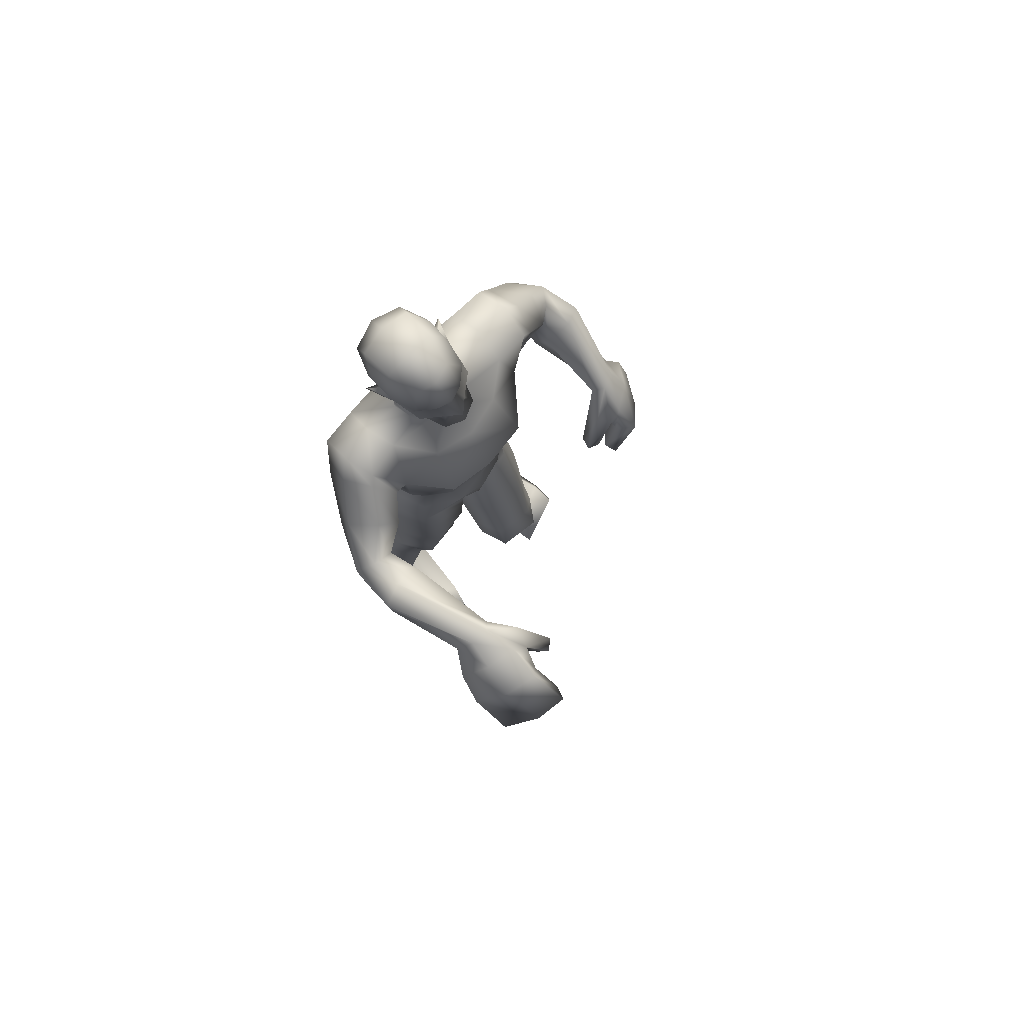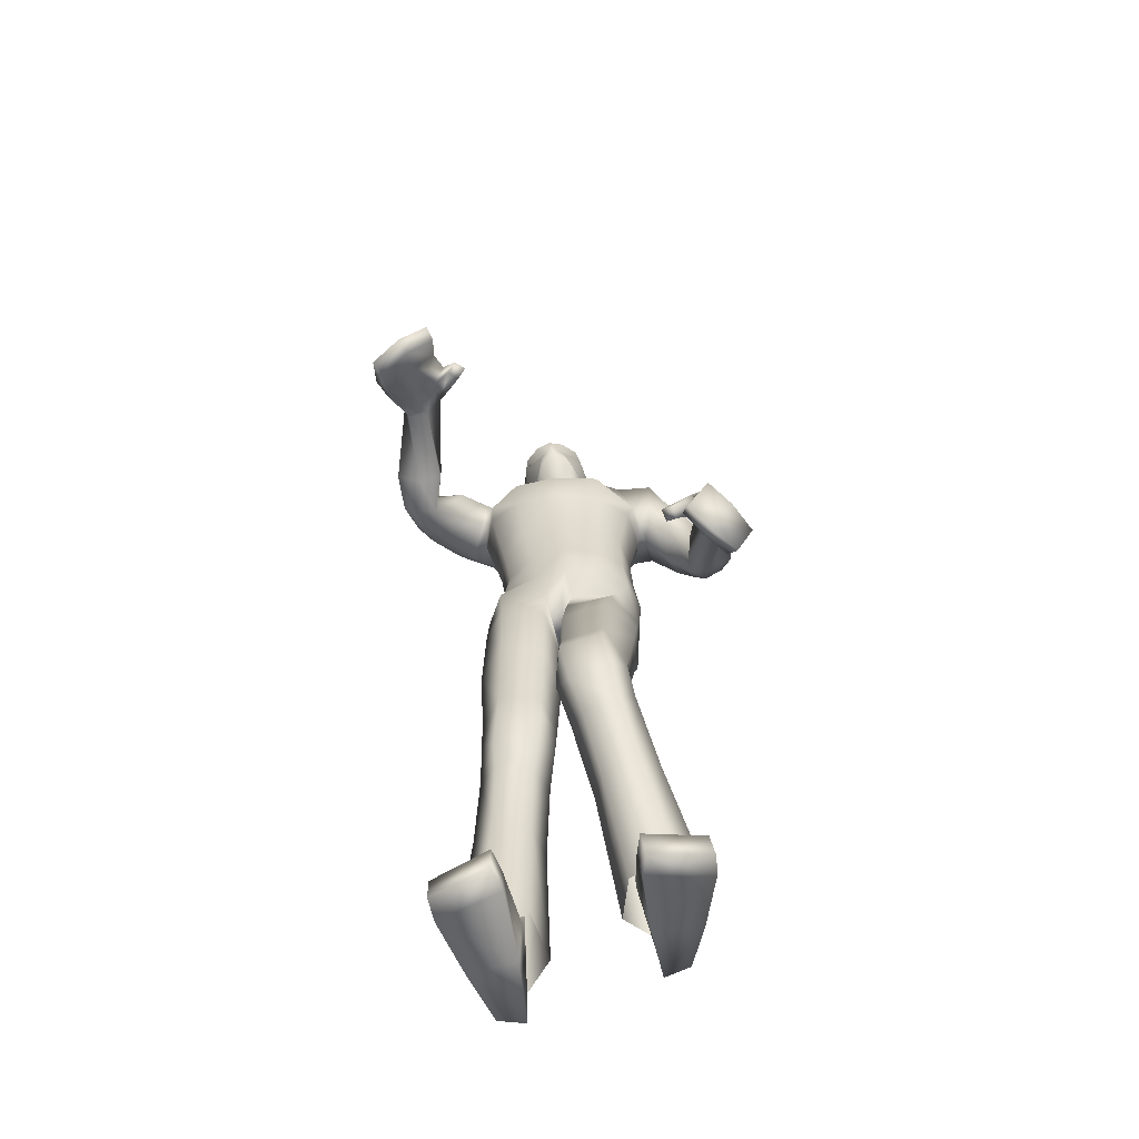
<metadata>
{"format":"obj","ext":"obj","renderer":"f3d","projection":"perspective","resolution":1024,"background":"white","views":[{"elev":78.0,"azim":-43.8,"up":"+Y"},{"elev":-62.5,"azim":7.9,"up":"+Y"}]}
</metadata>
<code>
o Zombie_Mesh.001
v 0.3538 1.213 0.1479
v 0.2978 1.212 0.1458
v 0.3508 1.189 0.09595
v 0.3695 1.199 0.1154
v 0.1907 1.598 -0.0858
v 0.1607 1.452 -0.02362
v 0.1554 1.463 0.05109
v 0.1948 1.586 0.03782
v 0.2002 1.614 -0.02461
v 0.1215 1.6 -0.08616
v 0.1296 1.615 -0.02709
v 0.1242 1.589 0.04003
v 0.1415 1.473 -0.09875
v 0.1149 1.112 -0.1184
v 0.1327 1.104 0.04088
v 0.1099 1.265 -0.04744
v 0.1221 1.274 0.06287
v 0.1433 1.405 0.06363
v 0.1245 1.378 -0.06834
v 0.1532 1.121 -0.02351
v 0.1374 1.265 0.002968
v 0.1565 1.39 -0.01002
v 0.04221 1.103 -0.1332
v 0.0671 1.08 0.09085
v 0.04929 1.272 -0.08194
v 0.06798 1.296 0.1093
v 0.07587 1.401 0.1188
v 0.0608 1.365 -0.1028
v 0.1068 1.186 -0.06874
v 0.1245 1.186 0.051
v 0.1419 1.183 -0.005502
v 0.0711 1.184 0.09227
v 0.04854 1.192 -0.0939
v 0.08192 1.451 0.1396
v 0.05165 1.633 0.01873
v 0.0278 1.613 0.03803
v 0.06808 1.445 -0.1116
v 0.0672 1.557 0.08229
v 0.06008 1.64 -0.02573
v 0.03525 1.631 -0.06763
v 0.06018 1.568 -0.0992
v 0.2706 1.177 0.1935
v 0.2257 1.097 0.2151
v 0.2337 1.09 0.1891
v 0.2562 1.082 0.1974
v 0.2501 1.089 0.2229
v 0.291 1.148 0.2158
v 0.2993 1.135 0.1735
v 0.3189 1.174 0.21
v 0.4001 1.147 0.1286
v 0.3716 1.133 0.1141
v 0.3689 1.165 0.1783
v 0.3737 1.093 0.2102
v 0.3292 1.117 0.2545
v 0.2998 1.107 0.2259
v 0.3368 1.089 0.1787
v 0.3767 1.079 0.1309
v 0.41 1.083 0.1477
v 0.04163 1.689 -0.03723
v 0.01878 1.685 -0.06292
v 0.01616 1.675 0.0819
v 0.03139 1.685 0.03843
v -0.003827 1.746 0.08228
v 0.03288 1.753 0.05248
v -0.01745 1.79 0.06179
v -0.006492 1.813 0.07501
v 0.02281 1.811 0.0501
v 0.03059 1.789 0.04145
v 0.04108 1.786 -0.007996
v 0.04204 1.761 -0.00265
v 0.04278 1.716 -0.005627
v 0.05385 1.729 -0.03332
v 0.06262 1.766 -0.05944
v 0.05622 1.793 -0.04876
v 0.03561 1.726 -0.02866
v 0.03498 1.76 -0.04682
v 0.03895 1.79 -0.03403
v 0.0203 1.668 0.0361
v 0.03878 1.692 -0.007794
v 0.03439 1.824 -0.01102
v 0.03768 1.818 -0.04832
v 0.03997 1.792 -0.06655
v 0.03973 1.716 -0.04645
v 0.04264 1.755 -0.06454
v 0.008798 1.872 -0.07861
v 0.004886 1.886 -0.01428
v -0.003874 1.861 0.03973
v 0.01766 1.809 -0.113
v 0.02097 1.748 -0.1003
v 0.0162 1.712 -0.07203
v 0.03733 0.9688 -0.1328
v 0.1332 1.001 -0.107
v 0.1456 1.062 -0.02877
v 0.1138 1.076 0.04111
v 0.01775 1.034 0.06814
v 0.03257 0.6424 0.02712
v -0.0124 0.6604 0.08951
v 0.009119 0.6962 0.1564
v 0.09148 0.7055 0.1658
v 0.1334 0.6764 0.1079
v 0.1083 0.6513 0.03919
v 0.04007 0.7845 -0.03919
v -0.01792 0.8001 0.04356
v 0.004763 0.8427 0.1274
v 0.08931 0.86 0.1356
v 0.1427 0.8389 0.06258
v 0.1223 0.8037 -0.02576
v 0.04189 0.9354 -0.1061
v -0.0196 0.9005 0.006898
v 0.00735 0.967 0.08443
v 0.0974 1 0.07751
v 0.1436 0.9937 -0.001593
v 0.1309 0.9676 -0.08403
v 0.04927 0.566 0.01663
v 0.1139 0.5764 0.03456
v 0.1412 0.5497 0.09728
v 0.1117 0.4957 0.1348
v 0.04233 0.4828 0.1174
v 0.01279 0.5276 0.064
v 0.1075 0.6019 0.05547
v 0.03564 0.5931 0.04077
v 0.1309 0.6142 0.1314
v 0.09118 0.6473 0.188
v 0.006195 0.6363 0.1771
v -0.009482 0.5962 0.1109
v 0.02244 0.5464 0.1559
v 0.1043 0.5612 0.1707
v 0.08775 0.4487 -0.07984
v 0.04561 0.4064 -0.02662
v 0.06782 0.3622 0.05196
v 0.1361 0.3683 0.07498
v 0.176 0.4163 0.0225
v 0.1532 0.454 -0.0554
v 0.1851 0.1646 -0.004143
v 0.1021 0.1558 -0.03293
v 0.07818 0.1754 -0.1336
v 0.1107 0.1899 -0.05108
v 0.192 0.09603 -0.1933
v 0.1346 0.01475 0.06731
v 0.1406 0.09373 -0.2089
v 0.1908 0.155 -0.1814
v 0.2473 0.08697 0.04141
v 0.1275 0.06343 0.08214
v 0.1318 0.1521 -0.2007
v 0.1337 0.05153 -0.07685
v 0.2031 0.1533 -0.05719
v 0.1385 0.05171 0.1309
v 0.2522 0.07796 0.09199
v 0.1467 0.003859 0.1178
v 0.2608 0.03535 0.08008
v 0.2272 0.07158 -0.08632
v 0.1137 0.1415 -0.04619
v 0.2577 0.04825 0.02887
v 0.3236 0.9942 0.207
v 0.2804 1.024 0.2504
v 0.2691 1.042 0.2281
v 0.3071 1.015 0.1851
v 0.3511 1.012 0.1355
v 0.372 0.9906 0.152
v 0.2191 1.541 -0.09245
v 0.1768 1.448 -0.02872
v 0.1914 1.465 0.02908
v 0.2213 1.529 0.02842
v 0.235 1.556 -0.023
v 0.1819 1.476 -0.09881
v 0.2667 1.34 -0.06582
v 0.2737 1.368 -0.02394
v 0.316 1.389 -0.02011
v 0.3404 1.388 -0.05697
v 0.315 1.194 0.1137
v 0.3193 1.22 0.162
v 0.3346 1.138 0.1491
v 0.2388 1.414 -0.1057
v 0.2748 1.453 -0.09894
v 0.2149 1.398 -0.04927
v 0.2315 1.416 0.01232
v 0.2888 1.48 -0.03791
v 0.2683 1.459 0.01791
v 0.2684 1.282 -0.001903
v 0.3315 1.354 0.0319
v 0.3069 1.262 -0.03135
v 0.2766 1.33 0.02549
v 0.3609 1.289 -0.02158
v 0.3726 1.332 0.01313
v 0.3379 1.34 -0.0735
v 0.3062 1.4 -0.09381
v 0.2724 1.375 -0.0996
v 0.2996 1.32 -0.0799
v 0.1681 0.2186 -0.1248
v 0.1676 0.1953 -0.05057
v 0.1287 0.2184 -0.1356
v 0.1349 0.2016 -0.2079
v 0.2391 0.1916 -0.07092
v 0.2153 0.2103 -0.1775
v -0.2878 1.46 0.395
v -0.2366 1.443 0.3798
v -0.3059 1.416 0.3633
v -0.3153 1.438 0.3792
v -0.2282 1.574 -0.07728
v -0.1843 1.466 0.0332
v -0.1673 1.498 0.07706
v -0.2136 1.593 0.0391
v -0.2285 1.606 -0.02369
v -0.1569 1.578 -0.08624
v -0.1596 1.605 -0.03174
v -0.1431 1.596 0.0244
v -0.1809 1.451 -0.05406
v -0.1351 1.125 -0.09729
v -0.1281 1.104 0.0618
v -0.1227 1.254 -0.04265
v -0.1341 1.26 0.06789
v -0.165 1.419 0.08403
v -0.1585 1.375 -0.04389
v -0.013 1.101 -0.1202
v 0.007359 1.075 0.1084
v -0.009284 1.278 -0.07857
v -0.009648 1.301 0.1226
v -0.01332 1.406 0.1374
v -0.01795 1.363 -0.1048
v -0.1554 1.133 0.002078
v -0.1482 1.253 0.01157
v -0.1839 1.397 0.02404
v -0.07088 1.111 -0.1226
v -0.05412 1.084 0.1002
v -0.0655 1.266 -0.0801
v -0.08559 1.287 0.1118
v -0.0997 1.406 0.1246
v -0.09713 1.361 -0.09182
v -0.1118 1.193 -0.0533
v -0.1205 1.176 0.05755
v 0.001627 1.182 0.1073
v -0.002831 1.2 -0.08919
v -0.1389 1.186 0.0108
v -0.0674 1.176 0.09475
v -0.05711 1.195 -0.08628
v -0.1009 1.458 0.1436
v -0.01238 1.454 0.1534
v -0.08112 1.62 0.01988
v -0.01167 1.604 0.04755
v -0.05289 1.608 0.03918
v -0.1049 1.437 -0.09872
v -0.01747 1.435 -0.1119
v -0.08788 1.558 0.08634
v -0.01115 1.554 0.1021
v -0.09199 1.622 -0.02488
v -0.06607 1.619 -0.06698
v -0.01389 1.555 -0.1054
v -0.01528 1.624 -0.0775
v -0.09033 1.563 -0.09649
v -0.1973 1.424 0.4304
v -0.1587 1.354 0.4842
v -0.1757 1.338 0.4686
v -0.1951 1.343 0.4843
v -0.1799 1.359 0.4997
v -0.212 1.415 0.4691
v -0.2359 1.387 0.4438
v -0.2368 1.443 0.4559
v -0.3436 1.405 0.4226
v -0.3237 1.379 0.4119
v -0.296 1.436 0.4478
v -0.3029 1.403 0.5093
v -0.2428 1.43 0.5231
v -0.2259 1.393 0.5095
v -0.2786 1.365 0.4921
v -0.3307 1.341 0.4644
v -0.3559 1.367 0.4739
v -0.0858 1.674 -0.03652
v -0.06305 1.676 -0.06247
v -0.02214 1.68 -0.07273
v -0.05636 1.666 0.0823
v -0.01982 1.669 0.0985
v -0.07411 1.673 0.03902
v -0.0538 1.74 0.08256
v -0.02829 1.739 0.09204
v -0.09144 1.738 0.05318
v -0.02927 1.748 0.1052
v -0.05111 1.786 0.06198
v -0.03705 1.812 0.08414
v -0.06706 1.805 0.07535
v -0.09547 1.797 0.05076
v -0.09792 1.774 0.04217
v -0.1079 1.768 -0.007165
v -0.1028 1.743 -0.001842
v -0.09304 1.7 -0.004869
v -0.1071 1.71 -0.03242
v -0.1246 1.743 -0.0584
v -0.1246 1.771 -0.04775
v -0.08851 1.711 -0.02797
v -0.09625 1.744 -0.04608
v -0.1072 1.773 -0.03321
v -0.05922 1.658 0.03654
v -0.08338 1.677 -0.007112
v -0.01898 1.66 0.05145
v -0.1103 1.806 -0.01021
v -0.1127 1.8 -0.04749
v -0.1088 1.774 -0.06571
v -0.09056 1.701 -0.04572
v -0.1028 1.738 -0.06373
v -0.09761 1.859 -0.07802
v -0.04573 1.876 -0.086
v -0.09641 1.874 -0.01371
v -0.04741 1.894 -0.01199
v -0.08144 1.852 0.04016
v -0.04386 1.867 0.05433
v -0.03779 1.808 -0.1299
v -0.0917 1.796 -0.1124
v -0.0804 1.736 -0.09974
v -0.02942 1.739 -0.1178
v -0.02537 1.707 -0.07799
v -0.06699 1.702 -0.07156
v -0.07207 1.01 -0.1238
v -0.1631 1.041 -0.08547
v -0.1699 1.072 0.007127
v -0.1355 1.063 0.07775
v -0.03907 1.016 0.08986
v -0.01684 0.9418 -0.007714
v -0.07078 0.6576 -0.08976
v -0.0264 0.6506 -0.02487
v -0.04823 0.6608 0.05015
v -0.1305 0.6675 0.06191
v -0.1721 0.6625 -0.002855
v -0.1465 0.6634 -0.07581
v -0.0743 0.8142 -0.1
v -0.01726 0.7973 -0.01687
v -0.04032 0.8071 0.07654
v -0.1246 0.8224 0.0899
v -0.1773 0.8305 0.01387
v -0.1563 0.8293 -0.08106
v -0.01869 1.015 -0.1016
v 0.000561 0.9959 0.09872
v -0.07464 0.9752 -0.1075
v -0.01451 0.9032 -0.01138
v -0.03855 0.9412 0.08382
v -0.1284 0.9754 0.08765
v -0.174 0.9981 0.01029
v -0.161 1.003 -0.07561
v -0.08673 0.532 -0.1199
v -0.1523 0.5376 -0.103
v -0.1751 0.5194 -0.03241
v -0.1372 0.4815 0.02031
v -0.06648 0.4751 0.004944
v -0.04466 0.5079 -0.06314
v -0.1487 0.6043 -0.0849
v -0.07668 0.5995 -0.1009
v -0.1718 0.5964 -0.005423
v -0.1318 0.6138 0.06129
v -0.04656 0.6063 0.0489
v -0.03098 0.5848 -0.02826
v -0.05718 0.5394 0.02275
v -0.1402 0.5473 0.03644
v -0.1048 0.3842 -0.175
v -0.05725 0.364 -0.114
v -0.07317 0.3392 -0.02596
v -0.1418 0.341 -0.003131
v -0.188 0.3672 -0.065
v -0.1706 0.3861 -0.1507
v -0.1592 0.1188 -0.02485
v -0.07563 0.1151 -0.05302
v -0.05412 0.1108 -0.156
v -0.08946 0.1415 -0.07888
v -0.1525 0.002958 -0.1899
v -0.09848 -0.000252 0.08328
v -0.1011 0.005068 -0.2047
v -0.1617 0.06239 -0.1932
v -0.2197 0.04189 0.03718
v -0.1007 0.05103 0.08547
v -0.1027 0.06353 -0.2125
v -0.0938 -0.000376 -0.06548
v -0.1795 0.08942 -0.07366
v -0.1129 0.04982 0.1353
v -0.2265 0.04482 0.08826
v -0.1121 -0.000463 0.1346
v -0.227 -0.000231 0.08732
v -0.1885 -0.000351 -0.08187
v -0.08997 0.09635 -0.0589
v -0.2225 8.3e-05 0.03461
v -0.285 1.321 0.5816
v -0.2253 1.353 0.5898
v -0.2154 1.344 0.561
v -0.2698 1.313 0.5517
v -0.3244 1.293 0.5193
v -0.3452 1.299 0.5458
v -0.03488 1.794 0.08331
v -0.2614 1.505 -0.04055
v -0.1965 1.471 0.05157
v -0.1945 1.521 0.08194
v -0.2276 1.571 0.0492
v -0.2568 1.563 0.000704
v -0.2225 1.45 -0.02131
v -0.2832 1.39 0.1377
v -0.2786 1.44 0.147
v -0.319 1.465 0.1456
v -0.3537 1.443 0.1291
v -0.2659 1.419 0.3663
v -0.25 1.463 0.3942
v -0.2774 1.39 0.4294
v -0.2756 1.409 0.05127
v -0.3105 1.447 0.03775
v -0.2335 1.432 0.09237
v -0.2308 1.491 0.1232
v -0.3061 1.51 0.06146
v -0.2671 1.531 0.1066
v -0.2601 1.395 0.2213
v -0.3148 1.479 0.209
v -0.3046 1.368 0.2264
v -0.2631 1.448 0.2073
v -0.3545 1.402 0.2284
v -0.3577 1.458 0.2237
v -0.353 1.398 0.1518
v -0.3342 1.419 0.08765
v -0.3022 1.392 0.09235
v -0.3174 1.372 0.1516
v -0.1496 0.1412 -0.1559
v -0.1463 0.1385 -0.0782
v -0.1105 0.144 -0.1675
v -0.1135 0.108 -0.2327
v -0.2161 0.1192 -0.0946
v -0.1946 0.1125 -0.2031
f 14 29 31 20
f 29 16 21 31
f 17 30 31 21
f 30 15 20 31
f 26 32 30 17
f 32 24 15 30
f 217 231 32 26
f 231 215 24 32
f 29 14 23 33
f 33 25 16 29
f 214 232 33 23
f 232 216 25 33
f 218 27 34 237
f 28 219 242 37
f 19 28 37 13
f 12 35 36 38
f 38 36 239 244
f 35 12 11 39
f 44 45 46 43
f 3 4 50 51
f 47 48 56 55
f 52 49 54 53
f 55 56 157 156
f 49 47 55 54
f 39 59 79 35
f 248 269 60 40
f 40 60 59 39
f 87 86 302 304
f 82 84 89 88
f 308 89 90 309
f 305 88 89 308
f 269 309 90 60
f 103 102 96 97
f 104 103 97 98
f 106 105 99 100
f 107 106 100 101
f 108 113 107 102
f 109 108 102 103
f 91 92 113 108
f 110 109 103 104
f 93 94 111 112
f 112 111 105 106
f 92 93 112 113
f 113 112 106 107
f 316 91 108 109
f 120 115 114 121
f 100 122 120 101
f 122 116 115 120
f 99 123 122 100
f 127 117 116 122
f 123 124 126 127
f 122 123 127
f 118 119 129 130
f 116 117 131 132
f 115 116 132 133
f 129 128 192 136
f 50 58 57 51
f 63 64 68 65
f 61 271 293 78
f 41 247 248 40
f 67 66 65 68
f 81 82 88 85
f 300 85 88 305
f 86 85 300 302
f 66 87 304 278
f 83 90 89 84
f 59 60 90 83
f 76 75 83 84
f 77 76 84 82
f 59 83 75 79
f 62 71 70 64
f 80 81 85 86
f 21 22 18 17
f 16 19 22 21
f 26 27 218 217
f 17 18 27 26
f 25 28 19 16
f 216 219 28 25
f 24 95 94 15
f 15 94 93 20
f 20 93 92 14
f 14 92 91 23
f 143 139 149 147
f 153 142 148 150
f 69 77 81 80
f 81 77 82
f 152 146 190 137
f 144 152 137 191
f 2 48 45 44
f 155 156 157 154
f 54 55 156 155
f 57 58 159 158
f 53 54 155 154
f 73 70 71 72
f 70 73 74 69
f 383 65 66 278
f 63 276 274
f 65 383 276 63
f 36 35 79 78
f 239 36 78 293
f 61 78 62
f 274 271 61 63
f 64 70 69 68
f 62 64 63 61
f 67 80 86 87
f 66 67 87
f 69 80 67 68
f 74 77 69
f 75 72 71
f 77 74 73 76
f 76 73 72 75
f 105 104 98 99
f 102 107 101 96
f 94 95 110 111
f 111 110 104 105
f 98 124 123 99
f 126 118 117 127
f 97 125 124 98
f 125 119 118 126
f 124 125 126
f 117 118 130 131
f 142 143 147 148
f 148 147 149 150
f 133 132 193 194
f 128 133 194 192
f 130 129 136 135
f 131 130 135 134
f 95 316 109 110
f 215 330 95 24
f 101 120 121 96
f 96 121 125 97
f 121 114 119 125
f 119 114 128 129
f 114 115 133 128
f 132 131 134 193
f 23 91 329 214
f 144 141 138 140
f 141 144 191 189
f 43 46 47 42
f 48 47 46 45
f 56 57 158 157
f 154 157 158 159
f 58 53 154 159
f 8 9 11 12
f 52 53 58 50
f 27 18 7 34
f 22 19 13 6
f 18 22 6 7
f 13 10 5
f 7 12 38 34
f 34 38 244 237
f 4 1 52 50
f 42 2 44 43
f 7 8 12
f 71 79 75
f 62 78 79 71
f 39 11 10 40
f 242 247 41 37
f 37 41 10 13
f 10 41 40
f 9 5 10 11
f 13 5 160 165
f 7 6 161 162
f 5 9 164 160
f 8 7 162 163
f 9 8 163 164
f 6 13 165 161
f 176 175 166 167
f 188 185 183 181
f 177 178 168 169
f 178 176 167 168
f 48 172 56
f 57 56 172 51
f 47 49 171 42
f 42 171 2
f 1 171 49 52
f 48 2 170 172
f 179 181 3 170
f 182 179 170 2
f 183 184 1 4
f 184 180 171 1
f 180 182 2 171
f 181 183 4 3
f 51 172 170 3
f 165 160 174 173
f 161 165 173 175
f 162 161 175 176
f 160 164 177 174
f 164 163 178 177
f 163 162 176 178
f 185 169 184 183
f 167 166 179 182
f 169 168 180 184
f 168 167 182 180
f 185 188 187 186
f 173 174 186 187
f 166 188 181 179
f 174 177 169 186
f 175 173 187 166
f 185 186 169
f 187 188 166
f 146 151 138 141
f 144 140 145 152
f 146 141 189 190
f 153 151 146 142
f 142 146 152 143
f 145 139 143 152
f 149 139 153 150
f 145 151 153 139
f 151 145 140 138
f 316 329 91
f 95 330 316
f 208 220 233 229
f 229 233 221 210
f 211 221 233 230
f 230 233 220 209
f 226 211 230 234
f 234 230 209 224
f 217 226 234 231
f 231 234 224 215
f 229 235 223 208
f 235 229 210 225
f 214 223 235 232
f 232 235 225 216
f 218 237 236 227
f 228 241 242 219
f 213 207 241 228
f 206 243 240 238
f 243 244 239 240
f 238 245 205 206
f 252 251 254 253
f 197 259 258 198
f 255 263 264 256
f 260 261 262 257
f 263 379 380 264
f 257 262 263 255
f 245 238 292 267
f 248 246 268 269
f 246 245 267 268
f 303 304 302 301
f 296 306 307 298
f 308 309 310 307
f 305 308 307 306
f 269 268 310 309
f 324 318 317 323
f 325 319 318 324
f 327 321 320 326
f 328 322 321 327
f 331 323 328 336
f 332 324 323 331
f 311 331 336 312
f 333 325 324 332
f 313 335 334 314
f 335 327 326 334
f 312 336 335 313
f 336 328 327 335
f 316 332 331 311
f 343 344 337 338
f 321 322 343 345
f 345 343 338 339
f 320 321 345 346
f 350 345 339 340
f 346 350 349 347
f 345 350 346
f 341 353 352 342
f 339 355 354 340
f 338 356 355 339
f 352 359 416 351
f 258 259 265 266
f 273 277 281 275
f 270 291 293 271
f 249 246 248 247
f 280 281 277 279
f 295 299 306 296
f 300 305 306 299
f 301 302 300 299
f 279 278 304 303
f 297 298 307 310
f 267 297 310 268
f 289 298 297 288
f 290 296 298 289
f 267 292 288 297
f 272 275 283 284
f 294 301 299 295
f 221 211 212 222
f 210 221 222 213
f 226 217 218 227
f 211 226 227 212
f 225 210 213 228
f 216 225 228 219
f 224 209 314 315
f 209 220 313 314
f 220 208 312 313
f 208 223 311 312
f 366 370 372 362
f 376 373 371 365
f 282 294 295 290
f 295 296 290
f 375 360 414 369
f 367 415 360 375
f 196 252 253 256
f 378 377 380 379
f 262 378 379 263
f 265 381 382 266
f 261 377 378 262
f 286 285 284 283
f 283 282 287 286
f 383 278 279 277
f 273 274 276
f 277 273 276 383
f 240 291 292 238
f 239 293 291 240
f 270 272 291
f 274 273 270 271
f 275 281 282 283
f 272 270 273 275
f 280 303 301 294
f 279 303 280
f 282 281 280 294
f 287 282 290
f 288 284 285
f 290 289 286 287
f 289 288 285 286
f 326 320 319 325
f 323 317 322 328
f 314 334 333 315
f 334 326 325 333
f 319 320 346 347
f 349 350 340 341
f 318 319 347 348
f 348 349 341 342
f 347 349 348
f 340 354 353 341
f 365 371 370 366
f 371 373 372 370
f 356 418 417 355
f 351 416 418 356
f 353 358 359 352
f 354 357 358 353
f 315 333 332 316
f 215 224 315 330
f 322 317 344 343
f 317 318 348 344
f 344 348 342 337
f 342 352 351 337
f 337 351 356 338
f 355 417 357 354
f 223 214 329 311
f 367 363 361 364
f 364 413 415 367
f 251 250 255 254
f 256 253 254 255
f 264 380 381 265
f 377 382 381 380
f 266 382 377 261
f 202 206 205 203
f 260 258 266 261
f 227 236 201 212
f 222 200 207 213
f 212 201 200 222
f 207 199 204
f 201 236 243 206
f 236 237 244 243
f 198 258 260 195
f 250 251 252 196
f 201 206 202
f 284 288 292
f 272 284 292 291
f 245 246 204 205
f 242 241 249 247
f 241 207 204 249
f 204 246 249
f 203 205 204 199
f 207 389 384 199
f 201 386 385 200
f 199 384 388 203
f 202 387 386 201
f 203 388 387 202
f 200 385 389 207
f 400 391 390 399
f 412 405 407 409
f 401 393 392 402
f 402 392 391 400
f 256 264 396
f 265 259 396 264
f 255 250 395 257
f 250 196 395
f 195 260 257 395
f 256 396 394 196
f 403 394 197 405
f 406 196 394 403
f 407 198 195 408
f 408 195 395 404
f 404 395 196 406
f 405 197 198 407
f 259 197 394 396
f 389 397 398 384
f 385 399 397 389
f 386 400 399 385
f 384 398 401 388
f 388 401 402 387
f 387 402 400 386
f 409 407 408 393
f 391 406 403 390
f 393 408 404 392
f 392 404 406 391
f 409 410 411 412
f 397 411 410 398
f 390 403 405 412
f 398 410 393 401
f 399 390 411 397
f 409 393 410
f 411 390 412
f 369 364 361 374
f 367 375 368 363
f 369 414 413 364
f 376 365 369 374
f 365 366 375 369
f 368 375 366 362
f 372 373 376 362
f 368 362 376 374
f 374 361 363 368
f 316 311 329
f 315 316 330

</code>
